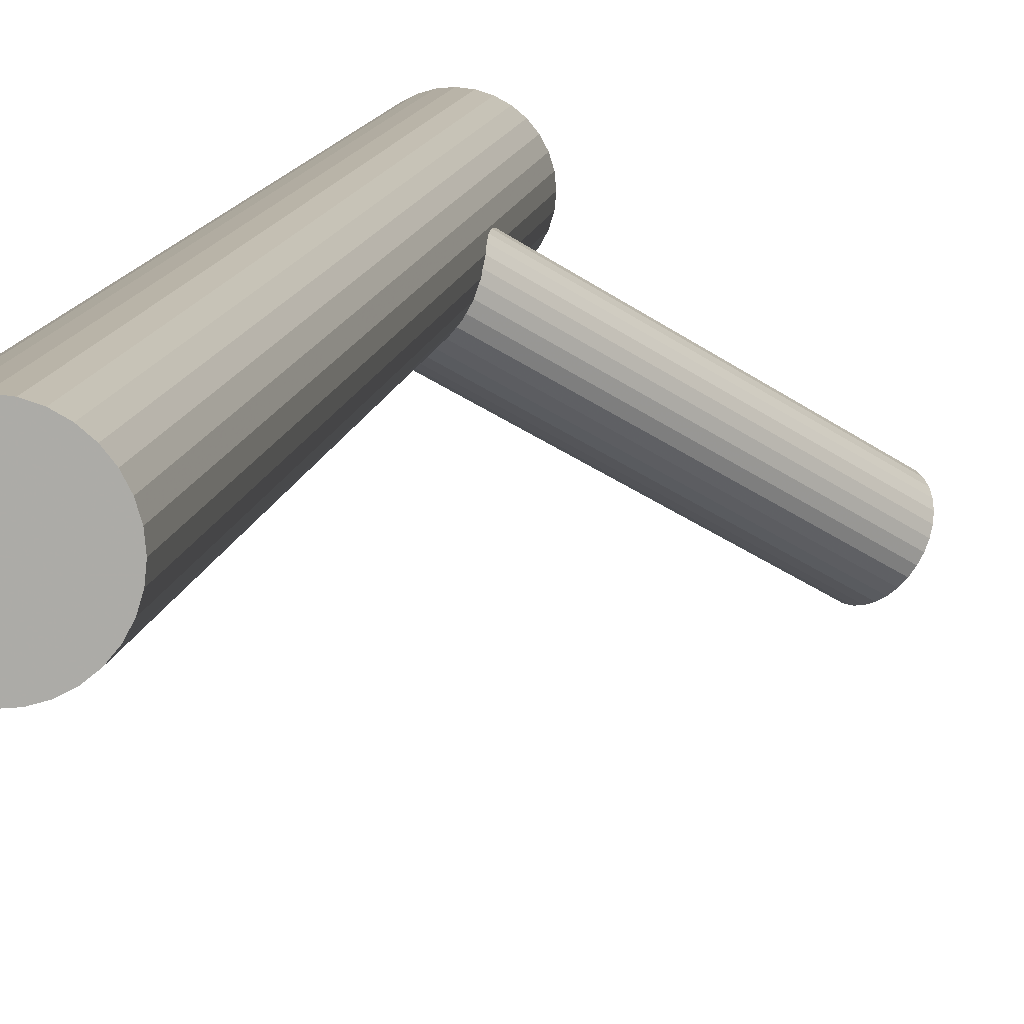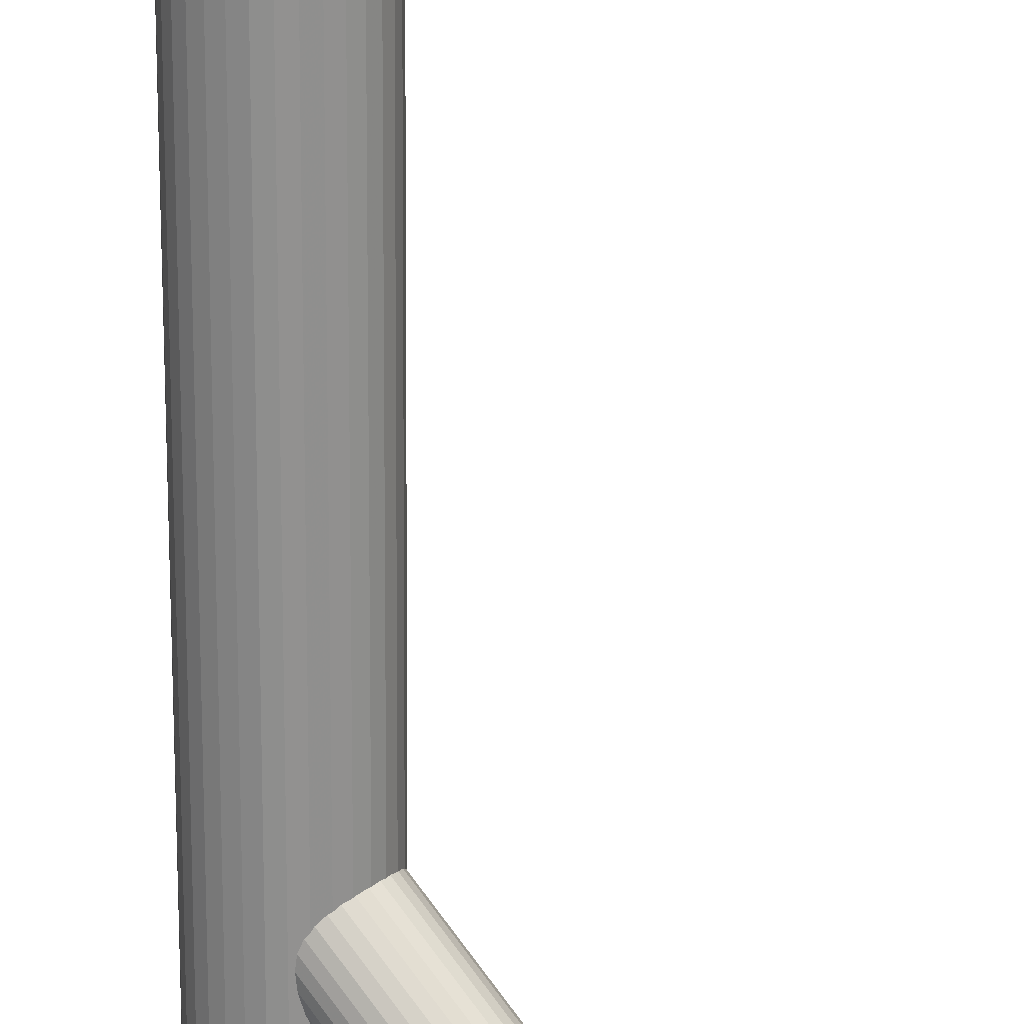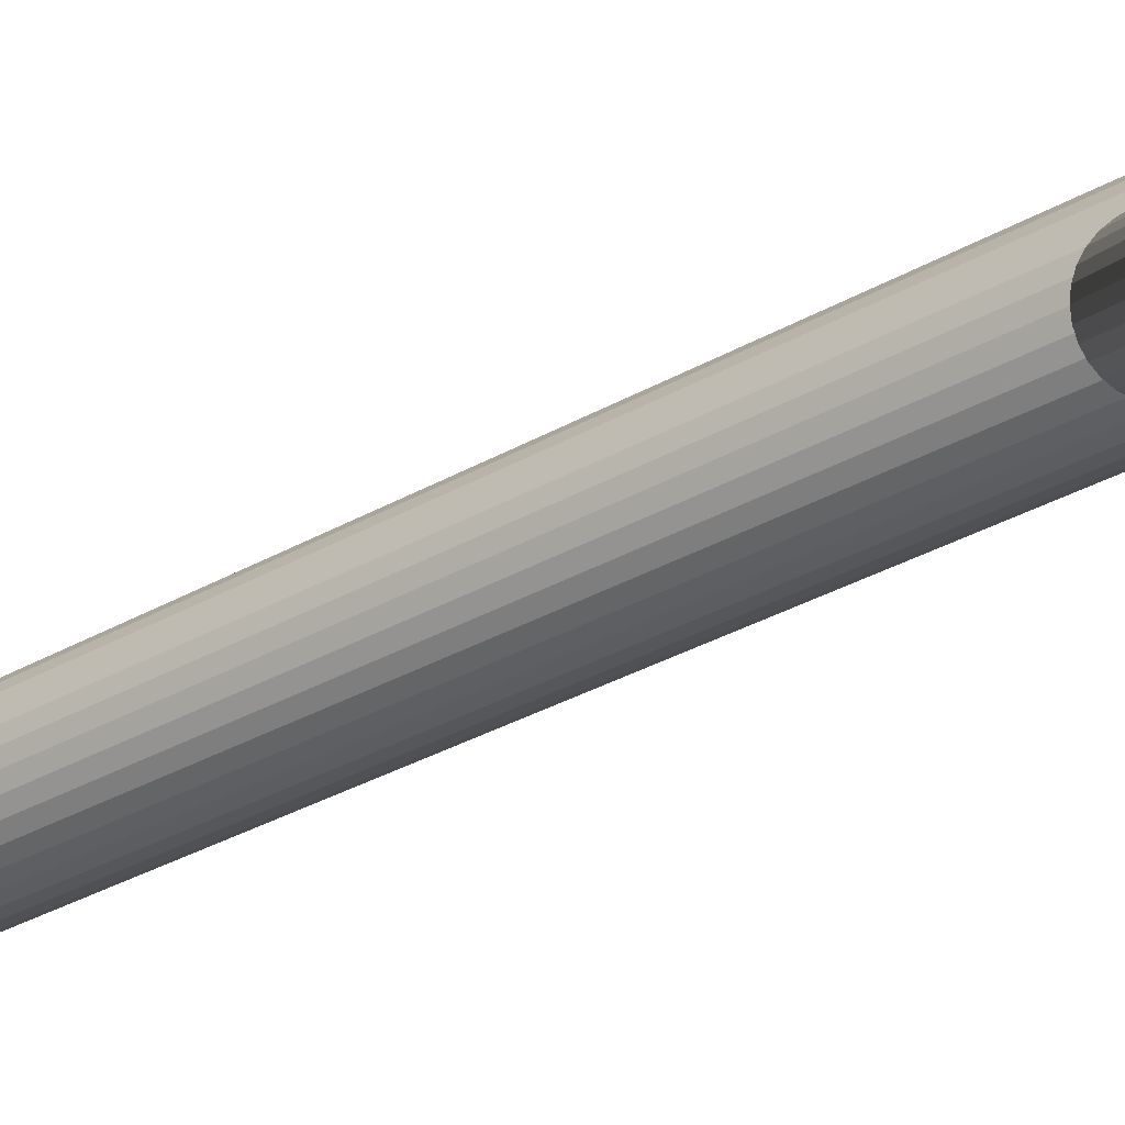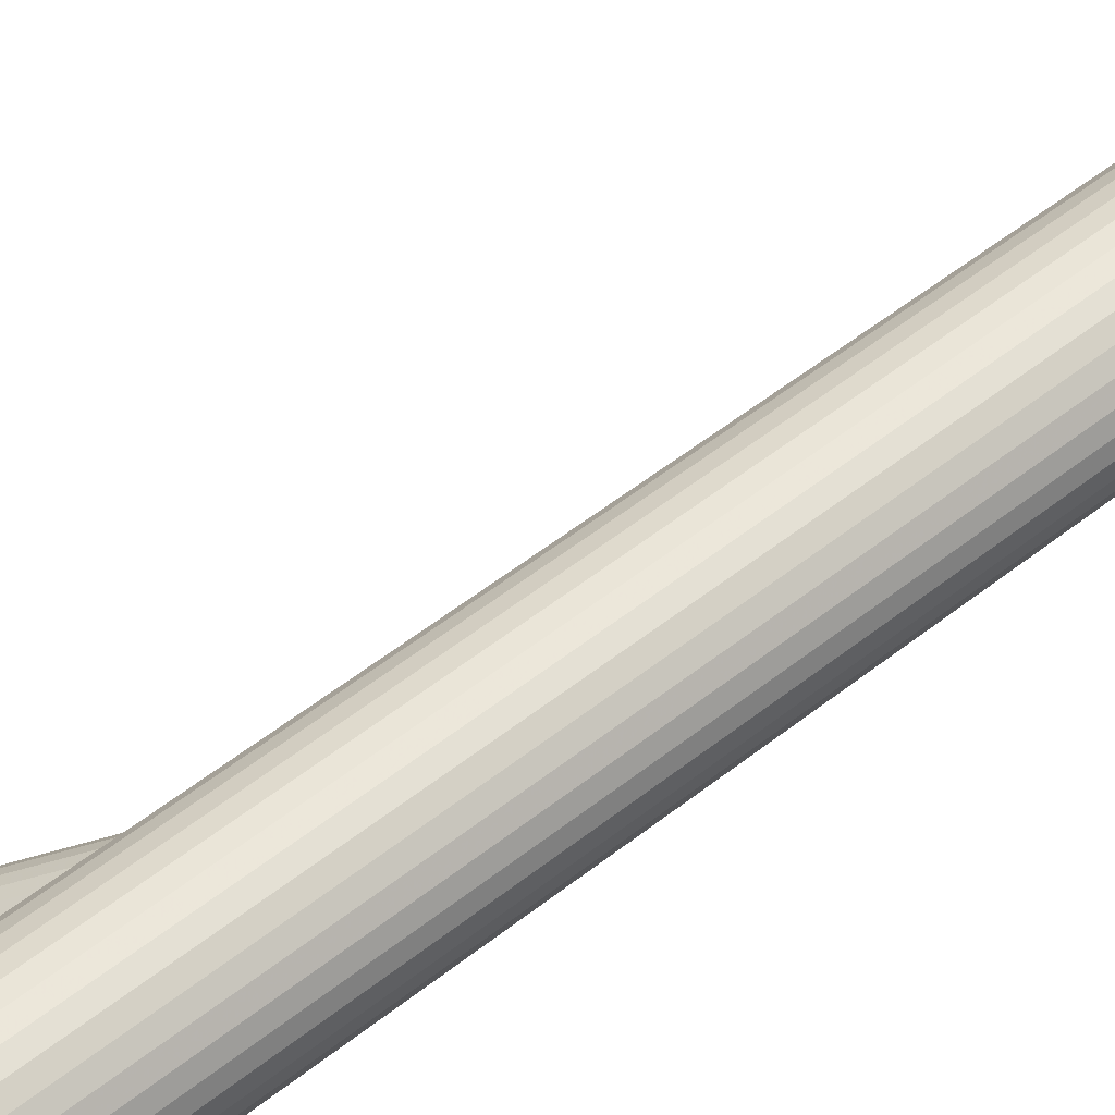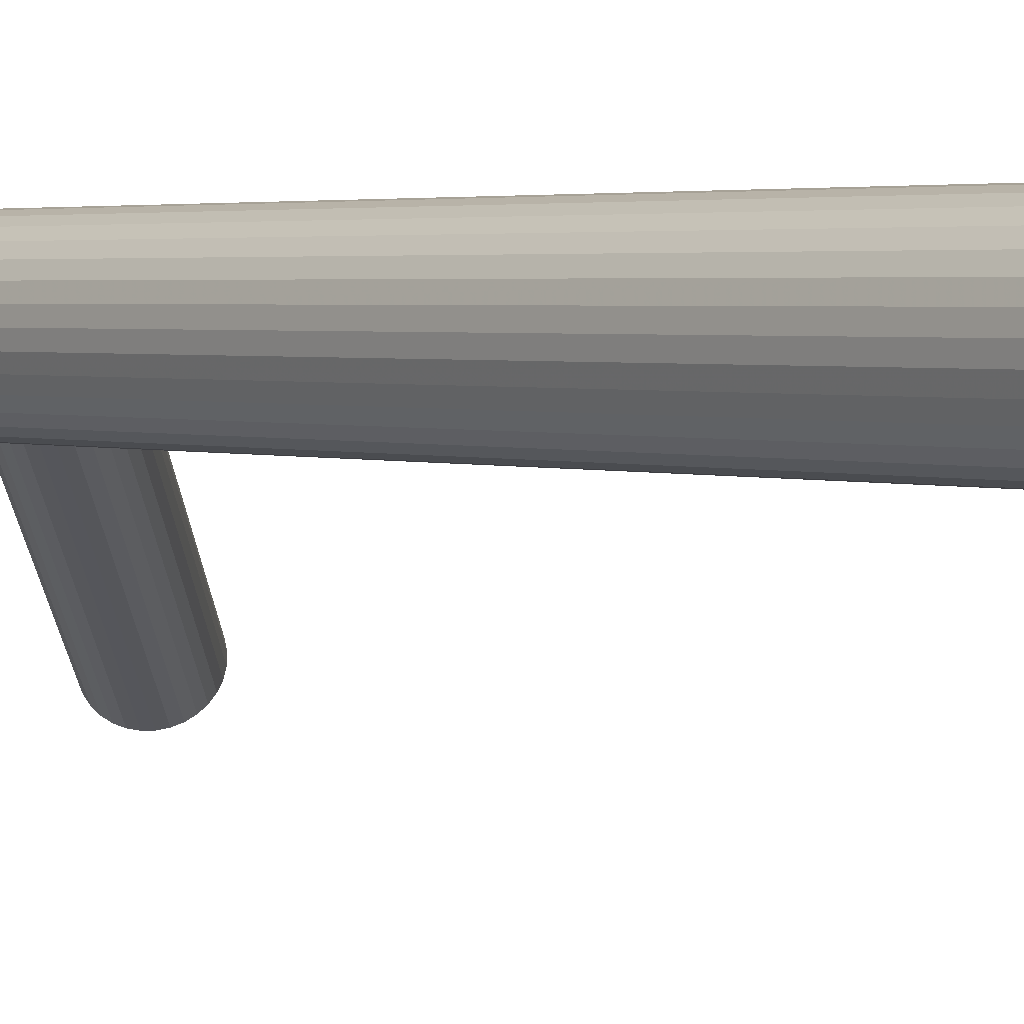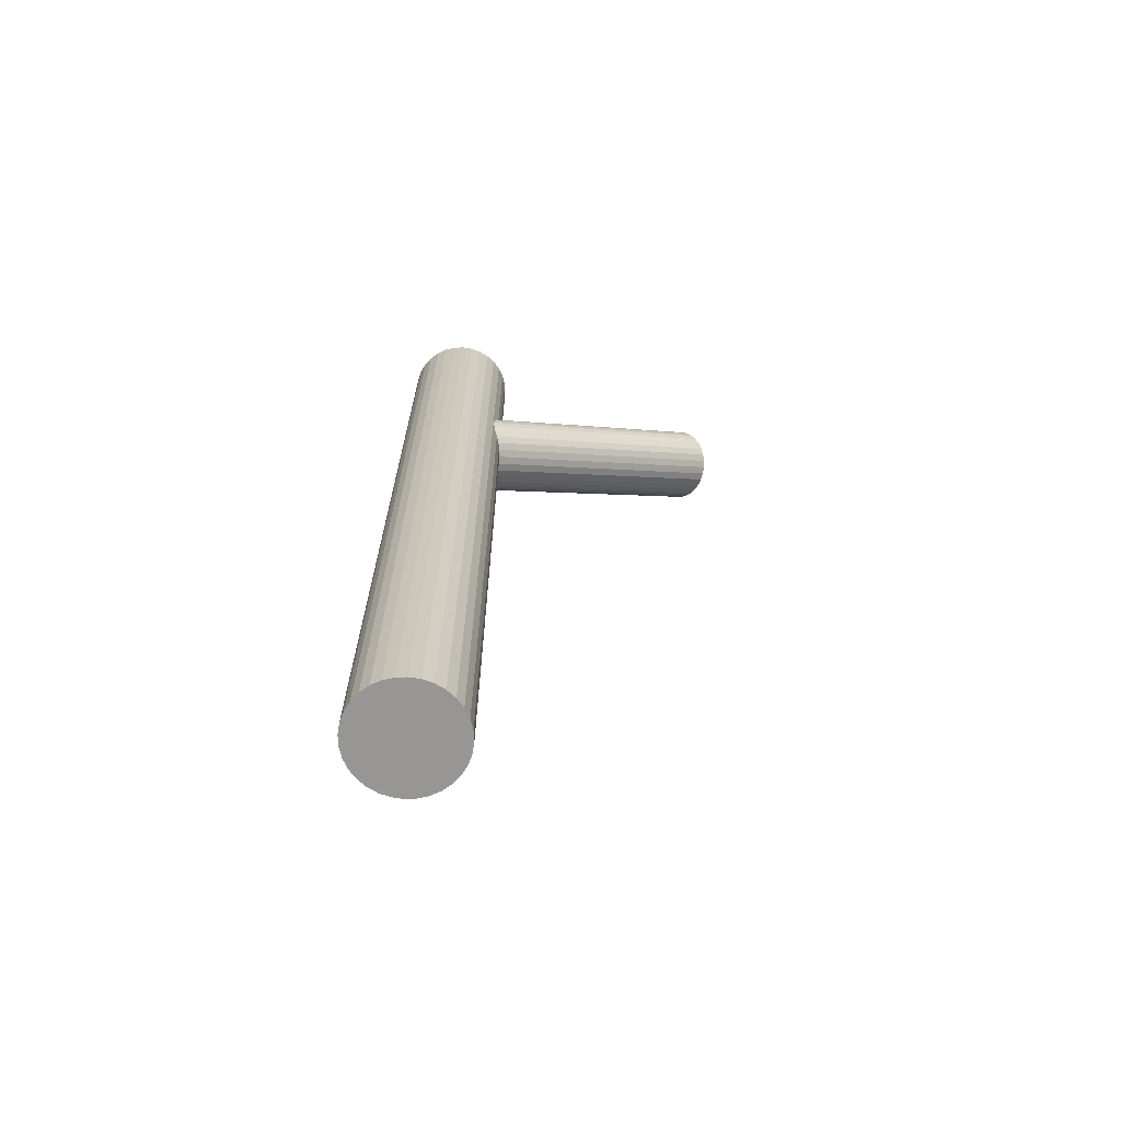
<metadata>
{"format":"obj","ext":"obj","renderer":"f3d","projection":"perspective","resolution":1024,"background":"white","views":[{"elev":11.5,"azim":-171.1,"up":"+Y"},{"elev":-65.7,"azim":179.6,"up":"+Y"},{"elev":-31.8,"azim":-50.9,"up":"+Y"},{"elev":53.0,"azim":49.7,"up":"+Y"},{"elev":2.7,"azim":140.6,"up":"+Y"},{"elev":-68.0,"azim":-161.0,"up":"+Z"}]}
</metadata>
<code>
v 0.1606 0.09395 -0.5
v 0.1606 0.09395 0.4728
v 0.1606 0.07205 -0.5
v 0.1606 0.07205 0.4728
v 0.1453 0.1227 -0.5
v 0.1453 0.1227 0.4728
v 0.1453 0.0433 -0.5
v 0.1453 0.0433 0.4728
v 0.1574 0.06152 -0.5
v 0.1574 0.06152 0.4728
v 0.1574 0.1045 -0.5
v 0.1574 0.1045 0.4728
v 0.08407 0.1349 -0.5
v 0.08407 0.1349 0.4728
v 0.08407 0.03113 -0.5
v 0.08407 0.03113 0.4728
v -0.0957 -0.1208 0.4856
v 0.07964 0.1157 0.2248
v 0.1083 0.1148 0.2518
v 0.1165 0.1381 -0.5
v 0.1165 0.1381 0.4728
v 0.1165 0.02794 -0.5
v 0.1165 0.02794 0.4728
v -0.1196 -0.07508 0.4975
v -0.1605 -0.07873 0.4552
v -0.1081 -0.08635 0.5
v -0.1501 -0.06743 0.4739
v 0.09461 0.1381 -0.5
v 0.09461 0.1381 0.4728
v 0.09461 0.02794 -0.5
v 0.09461 0.02794 0.4728
v 0.1028 0.05125 0.1979
v 0.1315 0.05031 0.2248
v -0.09926 -0.1316 0.4739
v -0.1602 -0.09811 0.4407
v 0.127 0.1349 -0.5
v 0.127 0.1349 0.4728
v 0.127 0.03113 -0.5
v 0.127 0.03113 0.4728
v 0.05369 0.06152 -0.5
v 0.05369 0.06152 0.4728
v 0.05369 0.1045 -0.5
v 0.05369 0.1045 0.4728
v 0.06586 0.1227 -0.5
v 0.06586 0.1227 0.4728
v 0.06586 0.0433 -0.5
v 0.06586 0.0433 0.4728
v 0.05049 0.09395 -0.5
v 0.05049 0.09395 0.4728
v 0.05049 0.07205 -0.5
v 0.05049 0.07205 0.4728
v -0.0958 -0.1143 0.4905
v -0.1388 -0.06642 0.4856
v -0.154 -0.1123 0.4359
v -0.1439 -0.1251 0.4359
v 0.1216 0.04654 0.2124
v -0.125 -0.1374 0.4447
v -0.09974 -0.1001 0.4975
v -0.1577 -0.1053 0.4377
v -0.1287 -0.1027 0.4676
v 0.1386 0.06489 0.2428
v -0.1325 -0.06801 0.4905
v 0.1147 0.1106 0.2548
v -0.1186 -0.1389 0.4496
v -0.1135 -0.08028 0.4994
v -0.1034 -0.09304 0.4994
v 0.1262 0.09934 0.2572
v 0.07373 0.107 0.2124
v 0.1522 0.05181 -0.5
v 0.1522 0.05181 0.4728
v 0.1522 0.1142 -0.5
v 0.1522 0.1142 0.4728
v -0.1616 -0.09112 0.4447
v 0.1617 0.083 -0.5
v 0.1617 0.083 0.4728
v 0.08416 0.1183 0.2312
v 0.135 0.05412 0.2312
v 0.07402 0.08758 0.1979
v -0.09716 -0.1073 0.4945
v -0.1581 -0.07381 0.4613
v -0.1073 -0.1379 0.4613
v 0.1385 0.07144 0.2477
v 0.07437 0.1297 -0.5
v 0.07437 0.1297 0.4728
v 0.07437 0.03632 -0.5
v 0.07437 0.03632 0.4728
v -0.09687 -0.1266 0.48
v -0.1493 -0.119 0.4352
v 0.08029 0.07336 0.1931
v 0.0904 0.0606 0.1931
v 0.09546 0.1193 0.2428
v -0.1378 -0.1303 0.4377
v 0.1093 0.04833 0.2019
v -0.1617 -0.08458 0.4496
v 0.1056 0.1391 -0.5
v 0.1056 0.1391 0.4728
v 0.1056 0.083 0.2248
v 0.1056 0.083 -0.5
v 0.1056 0.083 0.4728
v 0.1056 0.02686 -0.5
v 0.1056 0.02686 0.4728
v 0.1345 0.08558 0.2548
v 0.0766 0.08042 0.1949
v 0.1018 0.1177 0.2477
v -0.1448 -0.06623 0.48
v 0.1157 0.04674 0.2068
v 0.1207 0.1054 0.2566
v 0.1308 0.09265 0.2566
v 0.1367 0.1297 -0.5
v 0.1367 0.1297 0.4728
v 0.1367 0.03632 -0.5
v 0.1367 0.03632 0.4728
v 0.07266 0.09457 0.2019
v 0.1371 0.07842 0.2518
v 0.07612 0.1119 0.2185
v -0.1546 -0.06999 0.4676
v 0.04942 0.083 -0.5
v 0.04942 0.083 0.4728
v 0.127 0.04775 0.2185
v -0.126 -0.07094 0.4945
v 0.05888 0.05181 -0.5
v 0.05888 0.05181 0.4728
v 0.05888 0.1142 -0.5
v 0.05888 0.1142 0.4728
v 0.1374 0.05905 0.2372
v 0.08495 0.06666 0.1924
v -0.1314 -0.1344 0.4407
v -0.1028 -0.1354 0.4676
v 0.09643 0.05539 0.1949
v 0.07256 0.1011 0.2068
v -0.1126 -0.1391 0.4552
v 0.0895 0.1195 0.2372
f 74 98 1
f 74 1 75
f 75 1 2
f 75 2 99
f 1 98 11
f 1 11 2
f 2 11 12
f 2 12 99
f 11 98 71
f 11 71 12
f 12 71 72
f 12 72 99
f 71 98 5
f 71 5 72
f 72 5 6
f 72 6 99
f 5 98 109
f 5 109 6
f 6 109 110
f 6 110 99
f 109 98 36
f 109 36 110
f 110 36 37
f 110 37 99
f 36 98 20
f 36 20 37
f 37 20 21
f 37 21 99
f 20 98 95
f 20 95 21
f 21 95 96
f 21 96 99
f 95 98 28
f 95 28 96
f 96 28 29
f 96 29 99
f 28 98 13
f 28 13 29
f 29 13 14
f 29 14 99
f 13 98 83
f 13 83 14
f 14 83 84
f 14 84 99
f 83 98 44
f 83 44 84
f 84 44 45
f 84 45 99
f 44 98 123
f 44 123 45
f 45 123 124
f 45 124 99
f 123 98 42
f 123 42 124
f 124 42 43
f 124 43 99
f 42 98 48
f 42 48 43
f 43 48 49
f 43 49 99
f 48 98 117
f 48 117 49
f 49 117 118
f 49 118 99
f 117 98 50
f 117 50 118
f 118 50 51
f 118 51 99
f 50 98 40
f 50 40 51
f 51 40 41
f 51 41 99
f 40 98 121
f 40 121 41
f 41 121 122
f 41 122 99
f 121 98 46
f 121 46 122
f 122 46 47
f 122 47 99
f 46 98 85
f 46 85 47
f 47 85 86
f 47 86 99
f 85 98 15
f 85 15 86
f 86 15 16
f 86 16 99
f 15 98 30
f 15 30 16
f 16 30 31
f 16 31 99
f 30 98 100
f 30 100 31
f 31 100 101
f 31 101 99
f 100 98 22
f 100 22 101
f 101 22 23
f 101 23 99
f 22 98 38
f 22 38 23
f 23 38 39
f 23 39 99
f 38 98 111
f 38 111 39
f 39 111 112
f 39 112 99
f 111 98 7
f 111 7 112
f 112 7 8
f 112 8 99
f 7 98 69
f 7 69 8
f 8 69 70
f 8 70 99
f 69 98 9
f 69 9 70
f 70 9 10
f 70 10 99
f 9 98 3
f 9 3 10
f 10 3 4
f 10 4 99
f 3 98 74
f 3 74 4
f 4 74 75
f 4 75 99
f 33 97 77
f 33 77 128
f 128 77 34
f 128 34 60
f 77 97 125
f 77 125 34
f 34 125 87
f 34 87 60
f 125 97 61
f 125 61 87
f 87 61 17
f 87 17 60
f 61 97 82
f 61 82 17
f 17 82 52
f 17 52 60
f 82 97 114
f 82 114 52
f 52 114 79
f 52 79 60
f 114 97 102
f 114 102 79
f 79 102 58
f 79 58 60
f 102 97 108
f 102 108 58
f 58 108 66
f 58 66 60
f 108 97 67
f 108 67 66
f 66 67 26
f 66 26 60
f 67 97 107
f 67 107 26
f 26 107 65
f 26 65 60
f 107 97 63
f 107 63 65
f 65 63 24
f 65 24 60
f 63 97 19
f 63 19 24
f 24 19 120
f 24 120 60
f 19 97 104
f 19 104 120
f 120 104 62
f 120 62 60
f 104 97 91
f 104 91 62
f 62 91 53
f 62 53 60
f 91 97 132
f 91 132 53
f 53 132 105
f 53 105 60
f 132 97 76
f 132 76 105
f 105 76 27
f 105 27 60
f 76 97 18
f 76 18 27
f 27 18 116
f 27 116 60
f 18 97 115
f 18 115 116
f 116 115 80
f 116 80 60
f 115 97 68
f 115 68 80
f 80 68 25
f 80 25 60
f 68 97 130
f 68 130 25
f 25 130 94
f 25 94 60
f 130 97 113
f 130 113 94
f 94 113 73
f 94 73 60
f 113 97 78
f 113 78 73
f 73 78 35
f 73 35 60
f 78 97 103
f 78 103 35
f 35 103 59
f 35 59 60
f 103 97 89
f 103 89 59
f 59 89 54
f 59 54 60
f 89 97 126
f 89 126 54
f 54 126 88
f 54 88 60
f 126 97 90
f 126 90 88
f 88 90 55
f 88 55 60
f 90 97 129
f 90 129 55
f 55 129 92
f 55 92 60
f 129 97 32
f 129 32 92
f 92 32 127
f 92 127 60
f 32 97 93
f 32 93 127
f 127 93 57
f 127 57 60
f 93 97 106
f 93 106 57
f 57 106 64
f 57 64 60
f 106 97 56
f 106 56 64
f 64 56 131
f 64 131 60
f 56 97 119
f 56 119 131
f 131 119 81
f 131 81 60
f 119 97 33
f 119 33 81
f 81 33 128
f 81 128 60

</code>
